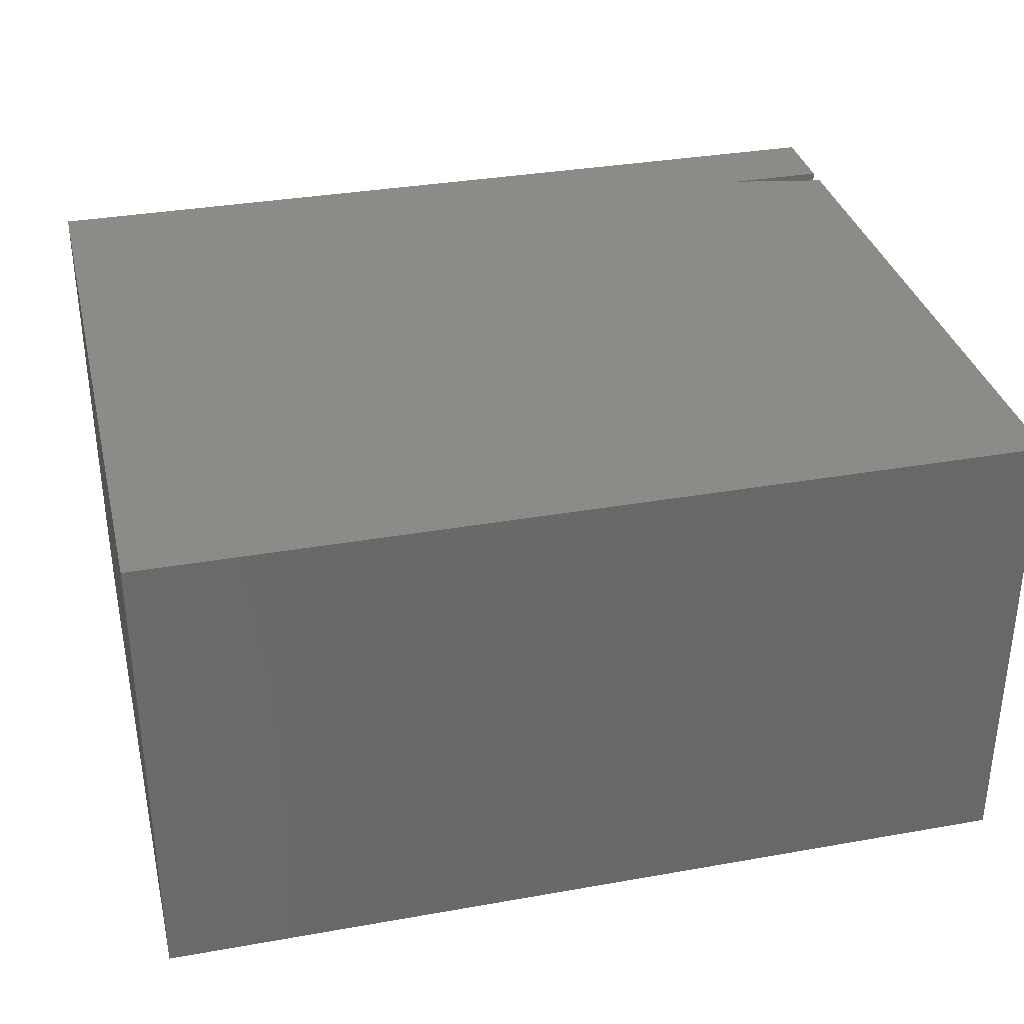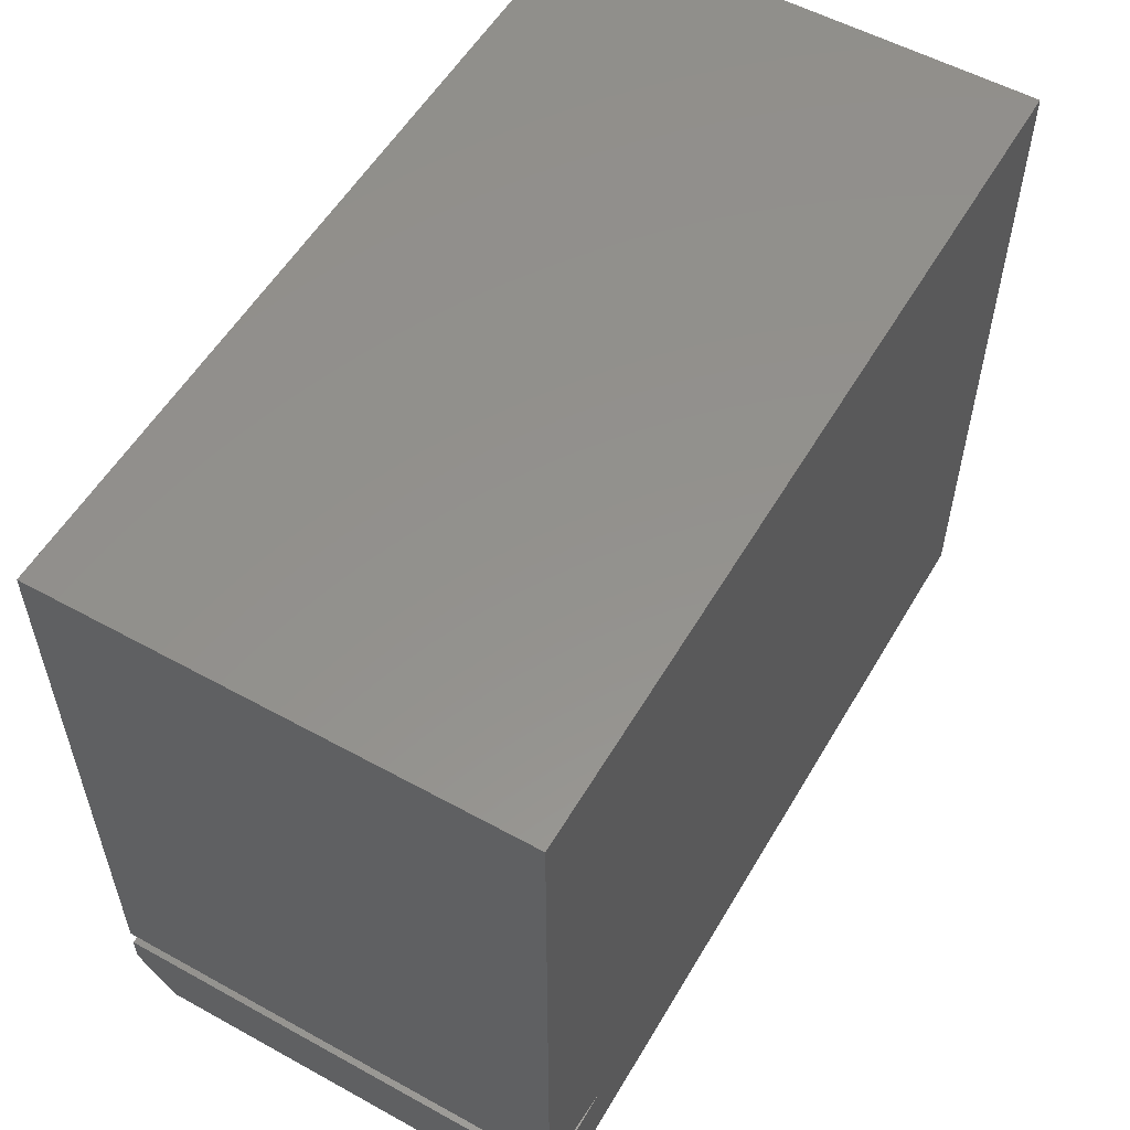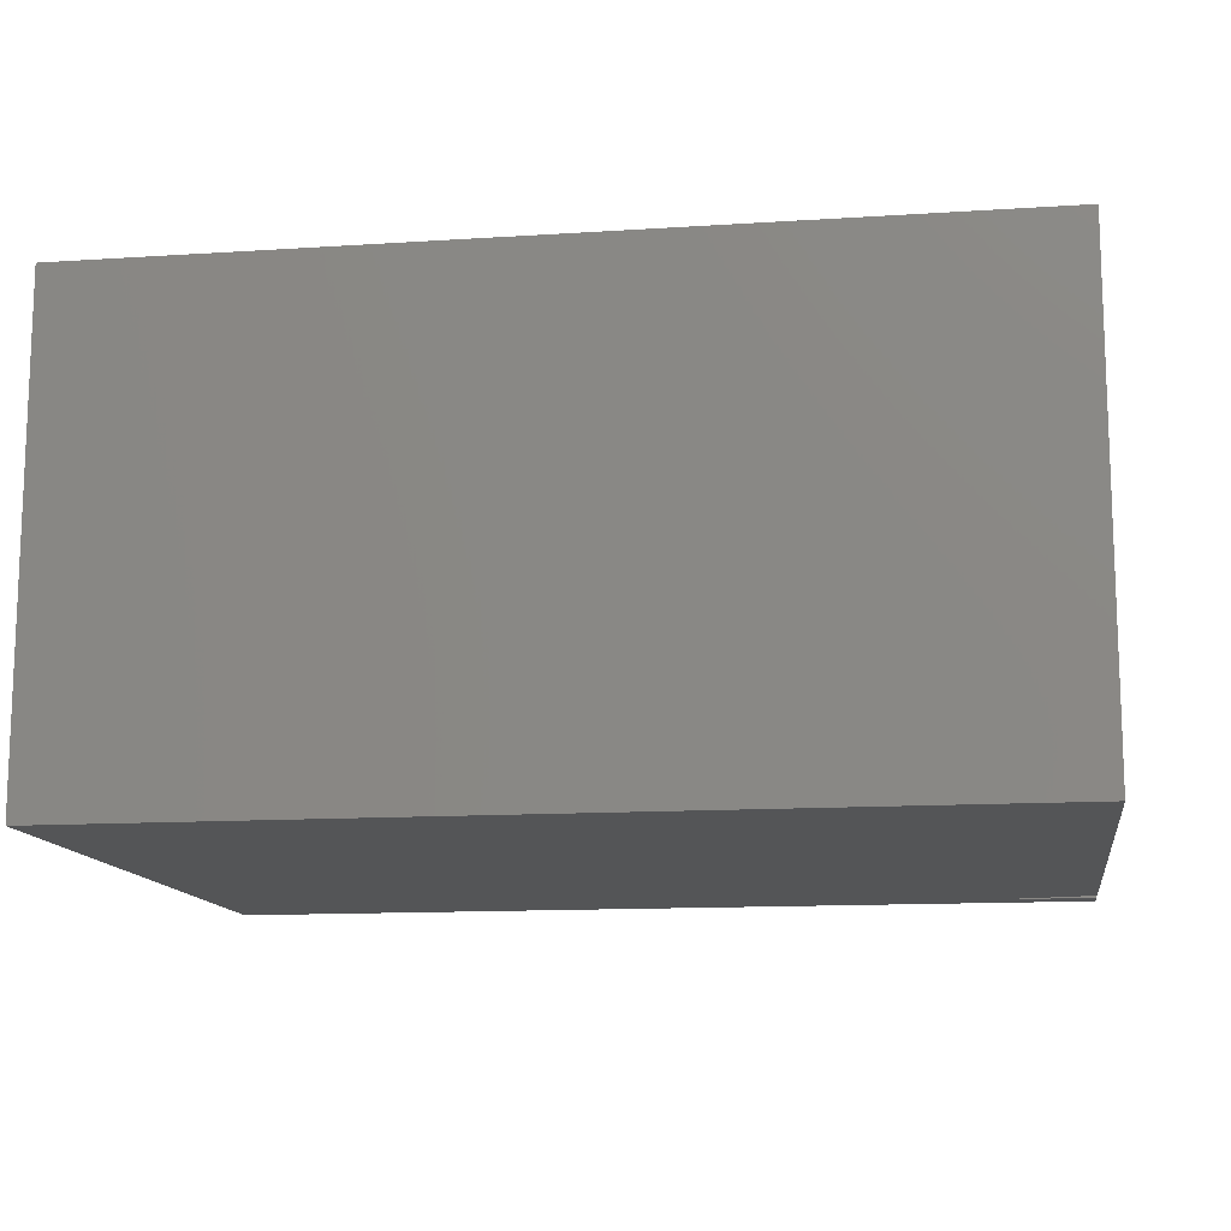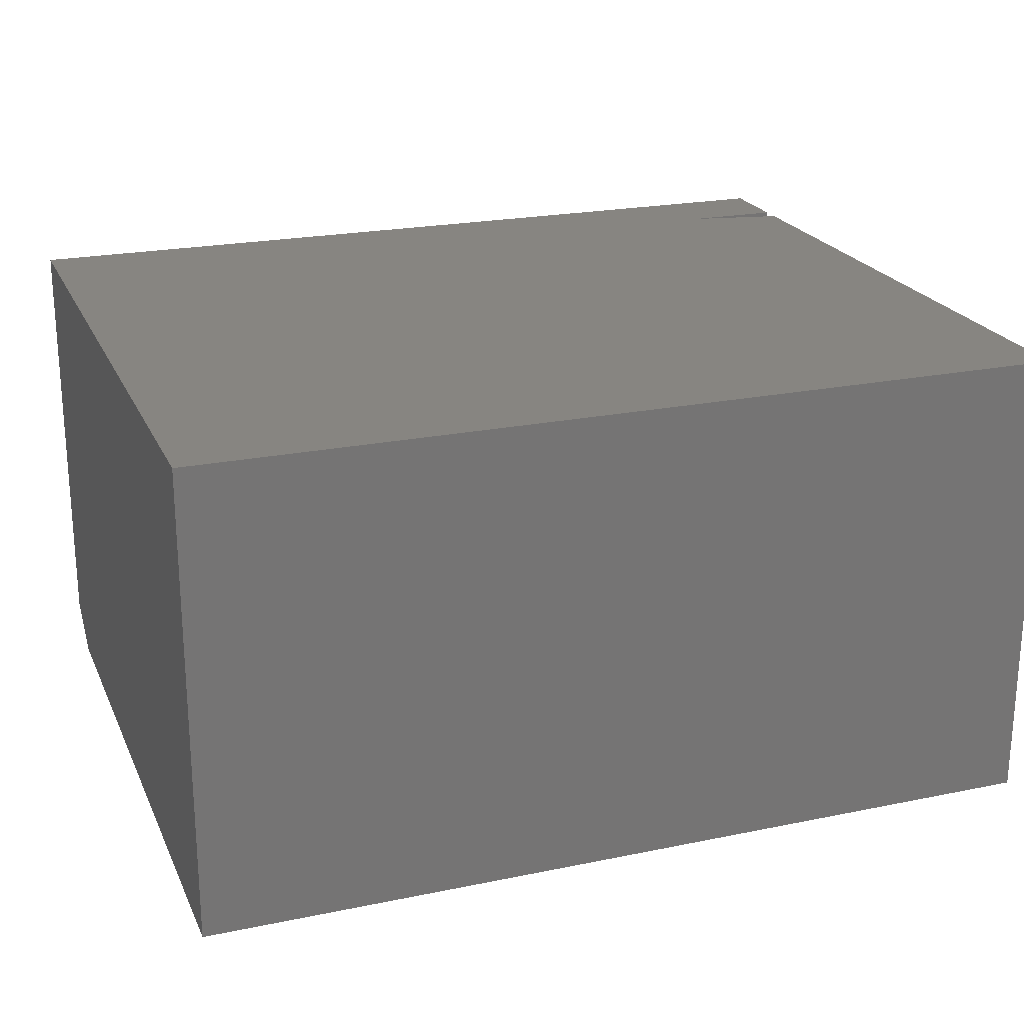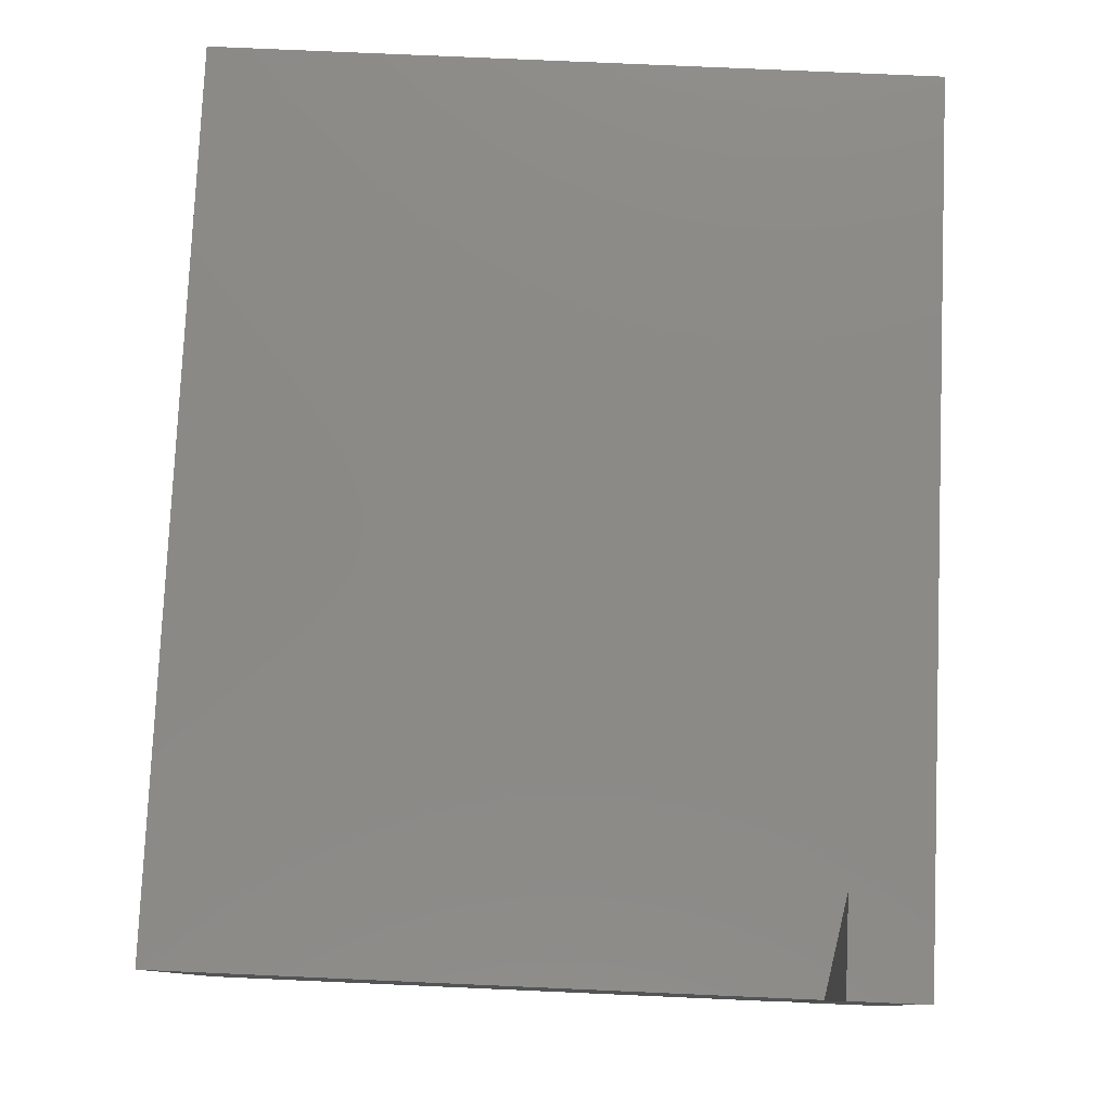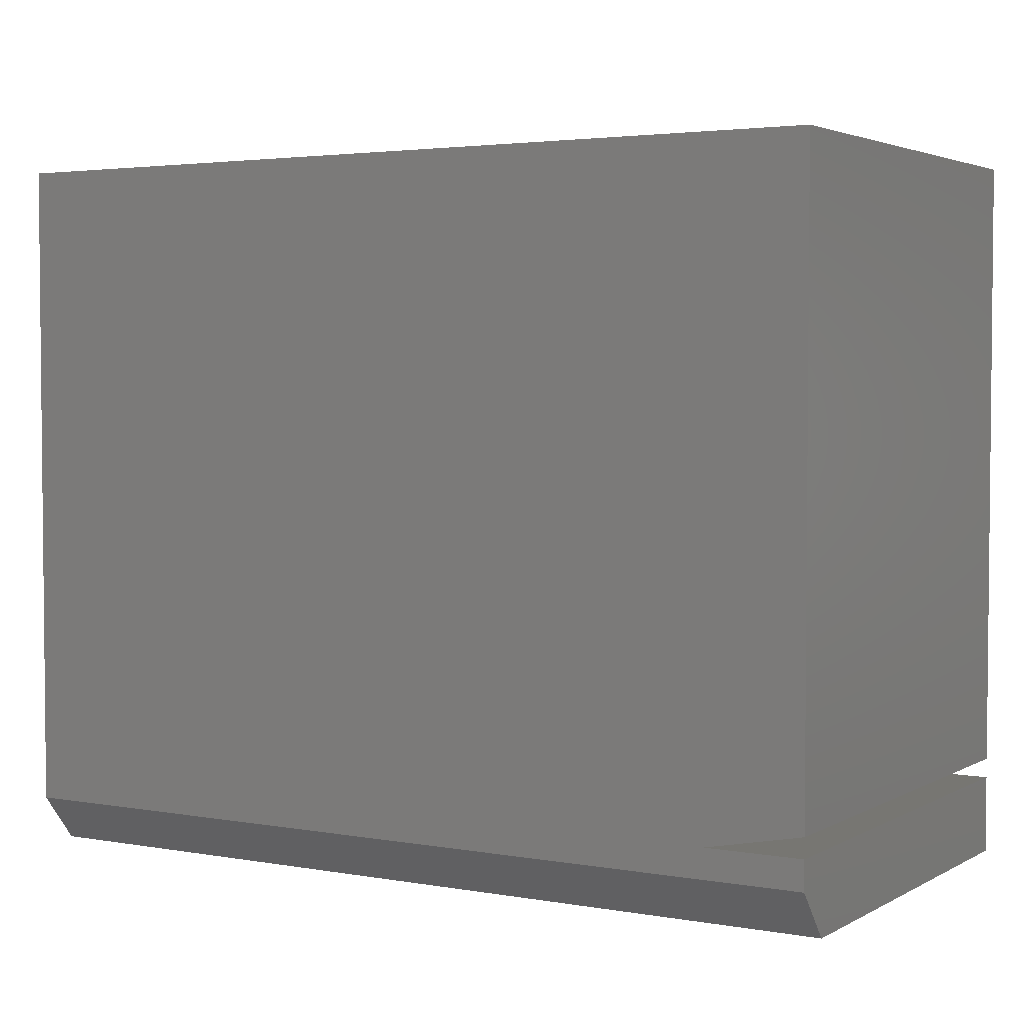
<metadata>
{"format":"stl","ext":"stl","renderer":"f3d","projection":"perspective","resolution":1024,"background":"white","views":[{"elev":34.0,"azim":-13.5,"up":"+Y"},{"elev":55.3,"azim":120.1,"up":"+Z"},{"elev":-12.9,"azim":8.5,"up":"+Y"},{"elev":22.2,"azim":-19.7,"up":"+Y"},{"elev":78.9,"azim":92.5,"up":"+Y"},{"elev":3.3,"azim":30.9,"up":"+Z"}]}
</metadata>
<code>
# stl→obj: 16 verts, 28 faces
v 0.6992 -0.003865 -0.02344
v 0.6992 0.02738 -0.0625
v 0.6992 -0.003865 0
v 0.6992 0.3773 -0.0625
v 0.6992 0.3773 0
v -0.003865 0.02738 -0.0625
v -0.003865 0.3773 -0.0625
v 0.6211 -0.003865 0
v 0.6992 -0.003865 0.01562
v 0.6992 -0.003865 0.5078
v -0.003865 -0.003865 0.5078
v -0.003865 -0.003865 -0.02344
v -0.003865 0.3773 0.5078
v 0.6992 0.3773 0.5078
v 0.6211 0.3773 0
v 0.6992 0.3773 0.01562
f 1 2 3
f 3 2 4
f 3 4 5
f 6 7 2
f 2 7 4
f 8 9 10
f 8 10 11
f 8 11 12
f 8 12 1
f 8 1 3
f 11 13 12
f 12 13 7
f 12 7 6
f 2 1 6
f 6 1 12
f 11 10 13
f 13 10 14
f 15 14 16
f 13 14 7
f 7 14 15
f 7 15 4
f 4 15 5
f 8 3 15
f 15 3 5
f 9 8 16
f 16 8 15
f 9 16 10
f 10 16 14

</code>
